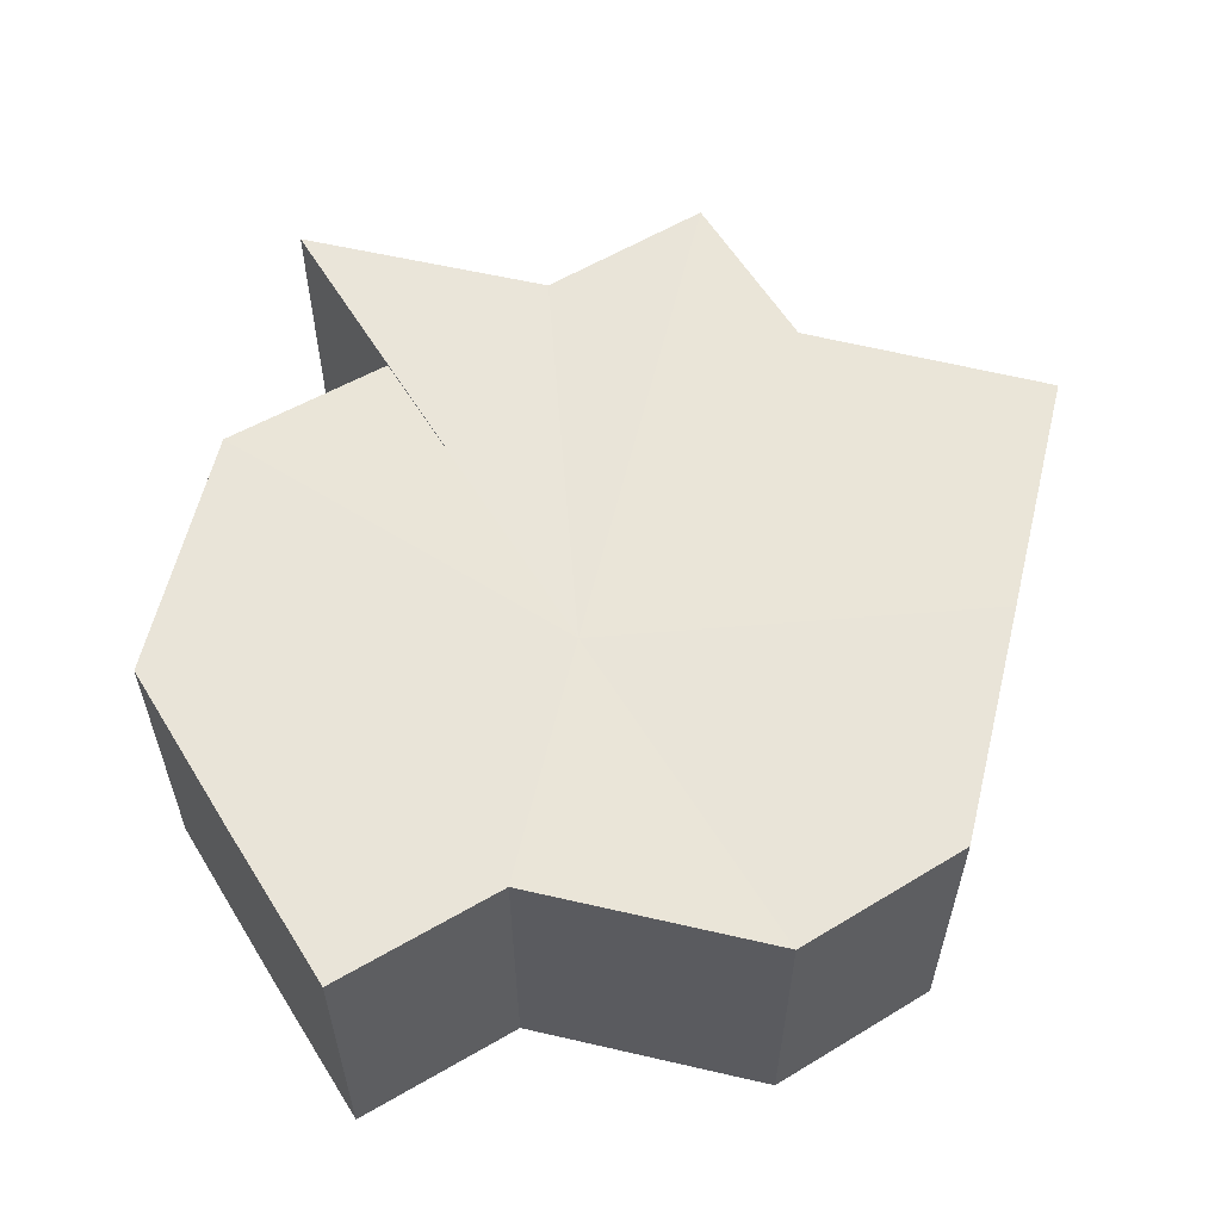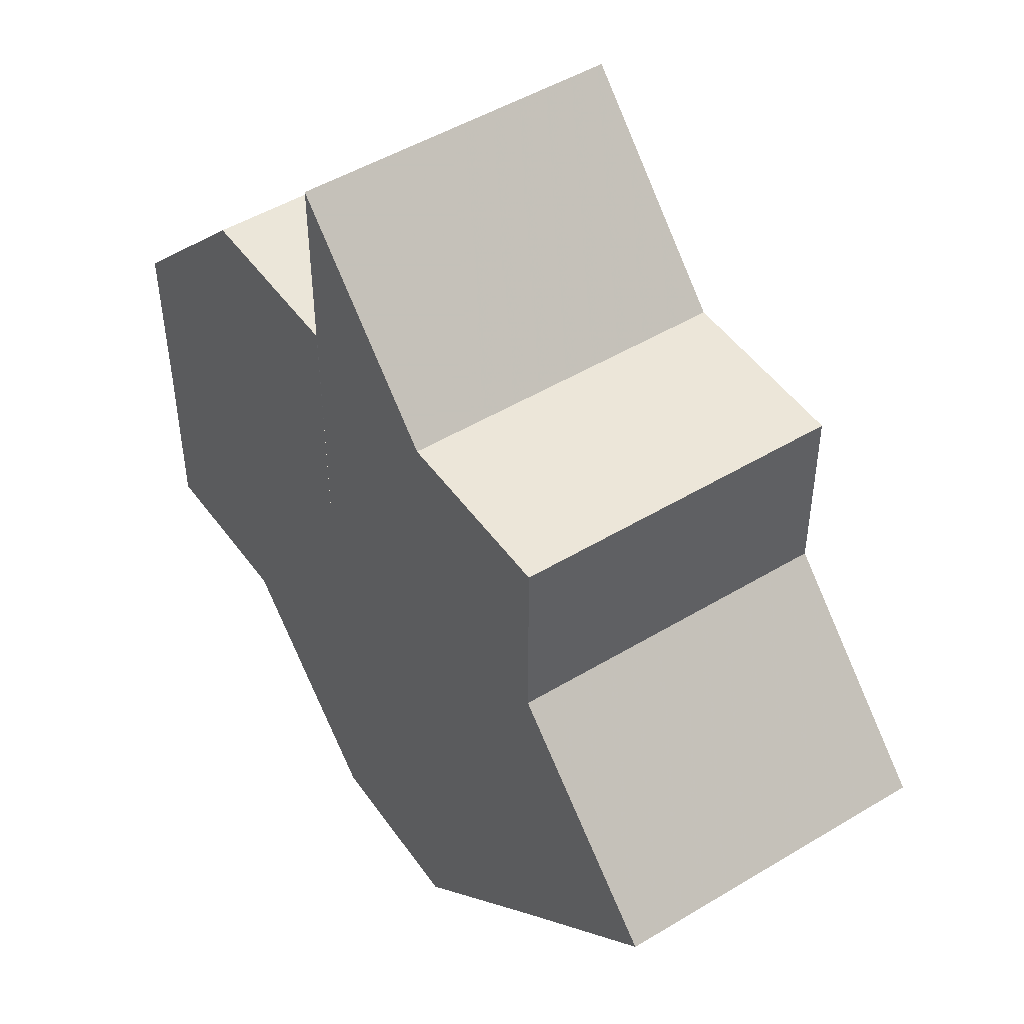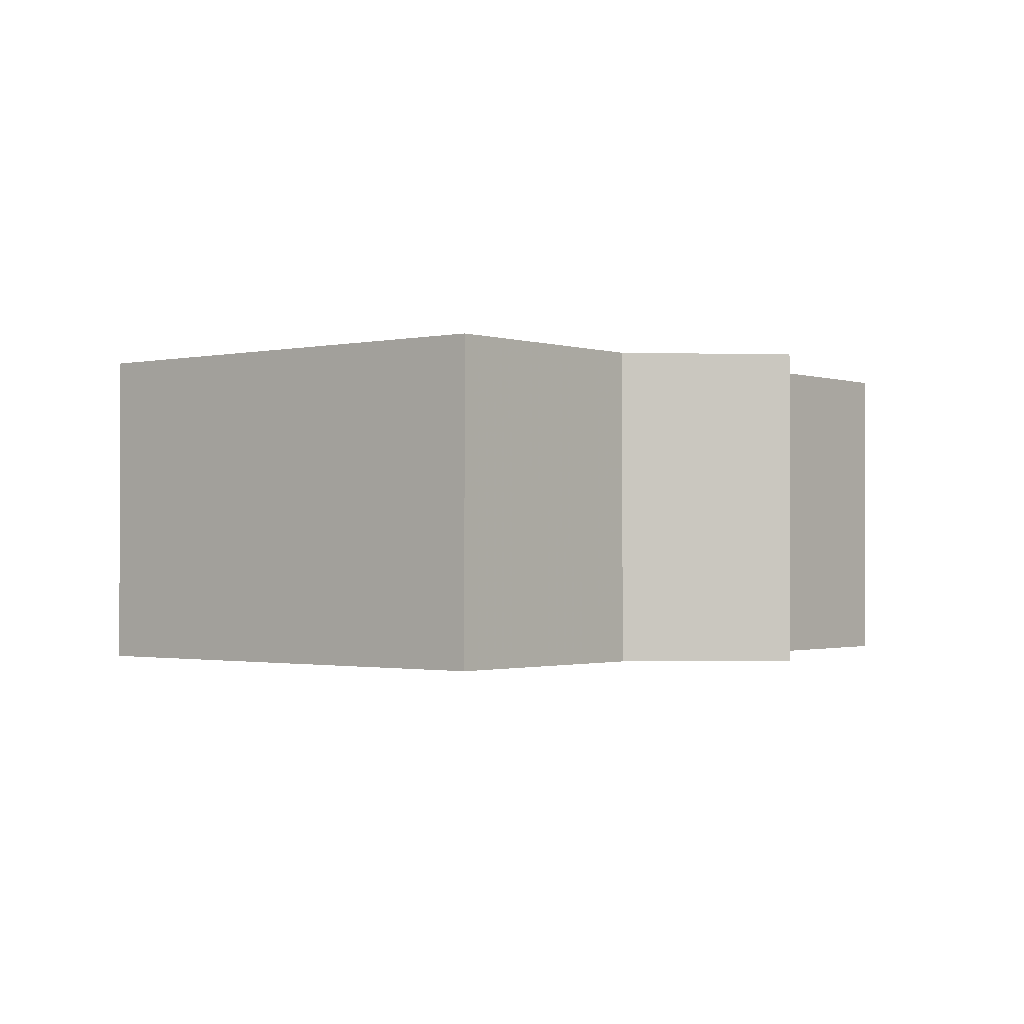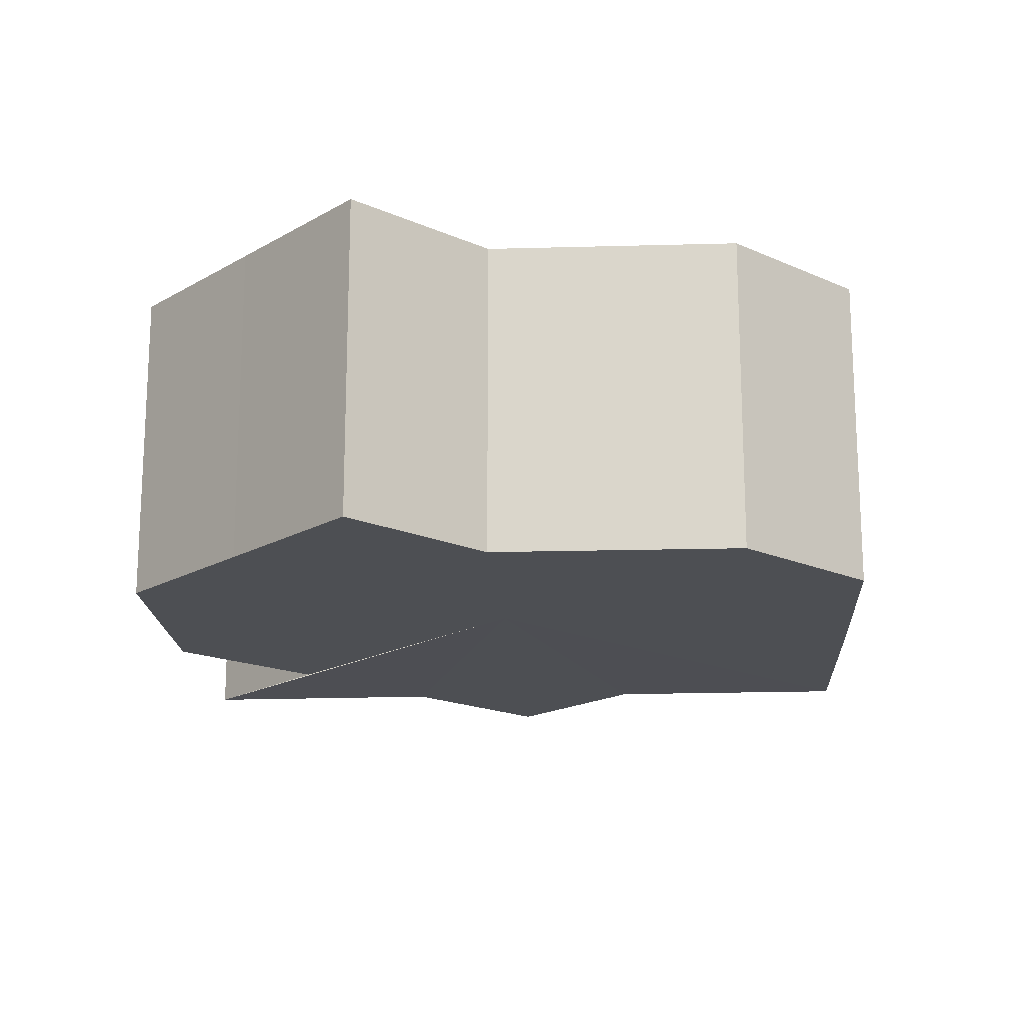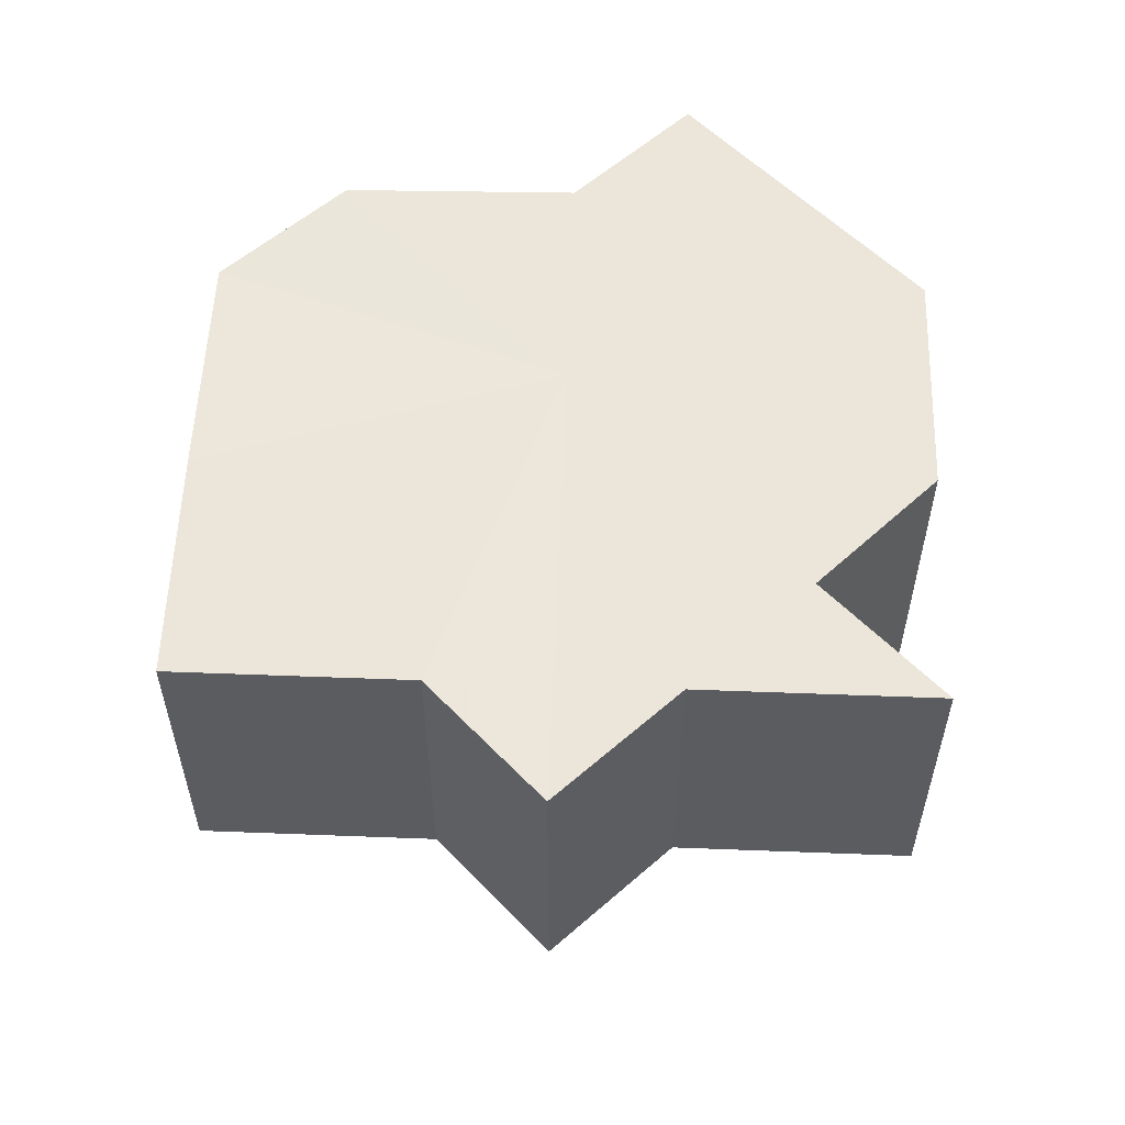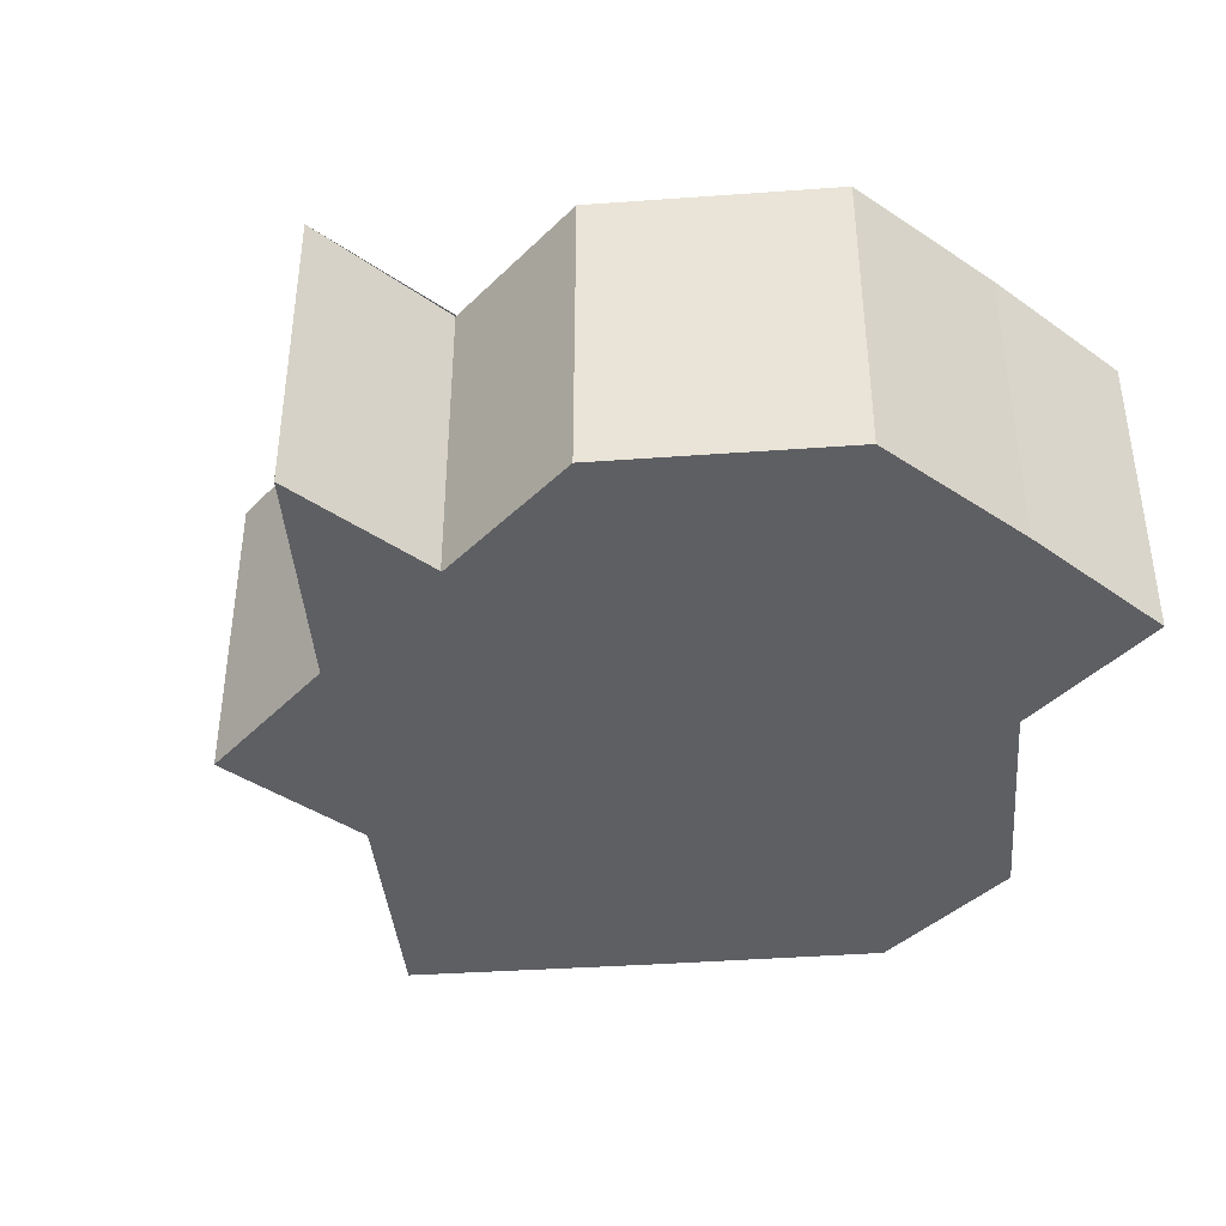
<metadata>
{"format":"obj","ext":"obj","renderer":"f3d","projection":"perspective","resolution":1024,"background":"white","views":[{"elev":59.5,"azim":-31.4,"up":"+Z"},{"elev":48.4,"azim":56.1,"up":"+Y"},{"elev":-1.2,"azim":84.5,"up":"+Z"},{"elev":-17.7,"azim":-41.5,"up":"+Z"},{"elev":55.7,"azim":137.0,"up":"+Z"},{"elev":-40.7,"azim":-130.0,"up":"+Z"}]}
</metadata>
<code>
o 20010
v 2229 1861 7.2
v 2229 1861 7.2
v 2229 1861 7.182
v 2229 1861 7.2
v 2229 1861 7.182
v 2229 1861 7.2
v 2229 1861 7.182
v 2229 1861 7.2
v 2229 1861 7.182
v 2229 1861 7.2
v 2229 1861 7.182
v 2229 1861 7.2
v 2229 1861 7.182
v 2229 1861 7.2
v 2229 1861 7.182
v 2229 1861 7.2
v 2229 1861 7.182
v 2229 1861 7.2
v 2229 1861 7.182
v 2229 1861 7.2
v 2229 1861 7.182
v 2229 1861 7.2
v 2229 1861 7.2
v 2229 1861 7.2
v 2229 1861 7.2
v 2229 1861 7.2
v 2229 1861 7.2
v 2229 1861 7.2
v 2229 1861 7.2
v 2229 1861 7.2
v 2229 1861 7.182
v 2229 1861 7.182
v 2229 1861 7.182
v 2229 1861 7.2
v 2229 1861 7.182
v 2229 1861 7.2
v 2229 1861 7.182
v 2229 1861 7.2
v 2229 1861 7.2
v 2229 1861 7.2
v 2229 1861 7.2
v 2229 1861 7.182
v 2229 1861 7.2
v 2229 1861 7.182
v 2229 1861 7.2
v 2229 1861 7.182
v 2229 1861 7.2
v 2229 1861 7.2
v 2229 1861 7.182
v 2229 1861 7.182
v 2229 1861 7.2
v 2229 1861 7.2
v 2229 1861 7.2
v 2229 1861 7.182
v 2229 1861 7.182
v 2229 1861 7.182
v 2229 1861 7.2
v 2229 1861 7.182
v 2229 1861 7.2
v 2229 1861 7.2
v 2229 1861 7.2
v 2229 1861 7.2
v 2229 1861 7.182
v 2229 1861 7.2
v 2229 1861 7.2
v 2229 1861 7.2
v 2229 1861 7.182
v 2229 1861 7.2
v 2229 1861 7.2
v 2229 1861 7.182
v 2229 1861 7.182
v 2229 1861 7.182
v 2229 1861 7.182
v 2229 1861 7.182
v 2229 1861 7.182
v 2229 1861 7.182
v 2229 1861 7.182
v 2229 1861 7.182
v 2229 1861 7.182
v 2229 1861 7.182
v 2229 1861 7.182
v 2229 1861 7.182
v 2229 1861 7.182
v 2229 1861 7.182
v 2229 1861 7.182
v 2229 1861 7.182
f 1 2 3
f 2 4 5
f 6 1 7
f 8 6 9
f 10 8 11
f 11 12 13
f 13 14 15
f 15 16 17
f 17 18 19
f 19 20 21
f 22 20 23
f 22 24 20
f 22 23 25
f 22 26 24
f 22 25 27
f 22 28 26
f 22 27 29
f 22 30 28
f 31 30 32
f 33 34 31
f 35 36 33
f 37 38 35
f 39 40 37
f 40 41 42
f 41 43 44
f 43 45 46
f 22 29 47
f 22 47 48
f 49 47 50
f 22 48 51
f 22 51 52
f 22 52 53
f 54 51 55
f 56 57 49
f 58 59 54
f 60 61 56
f 61 62 63
f 64 65 58
f 65 66 67
f 68 69 70
f 71 53 72
f 73 72 74
f 73 74 75
f 73 75 76
f 73 76 77
f 73 77 78
f 73 78 79
f 73 79 80
f 73 80 81
f 73 81 82
f 73 82 83
f 73 83 84
f 73 84 85
f 73 85 86

</code>
